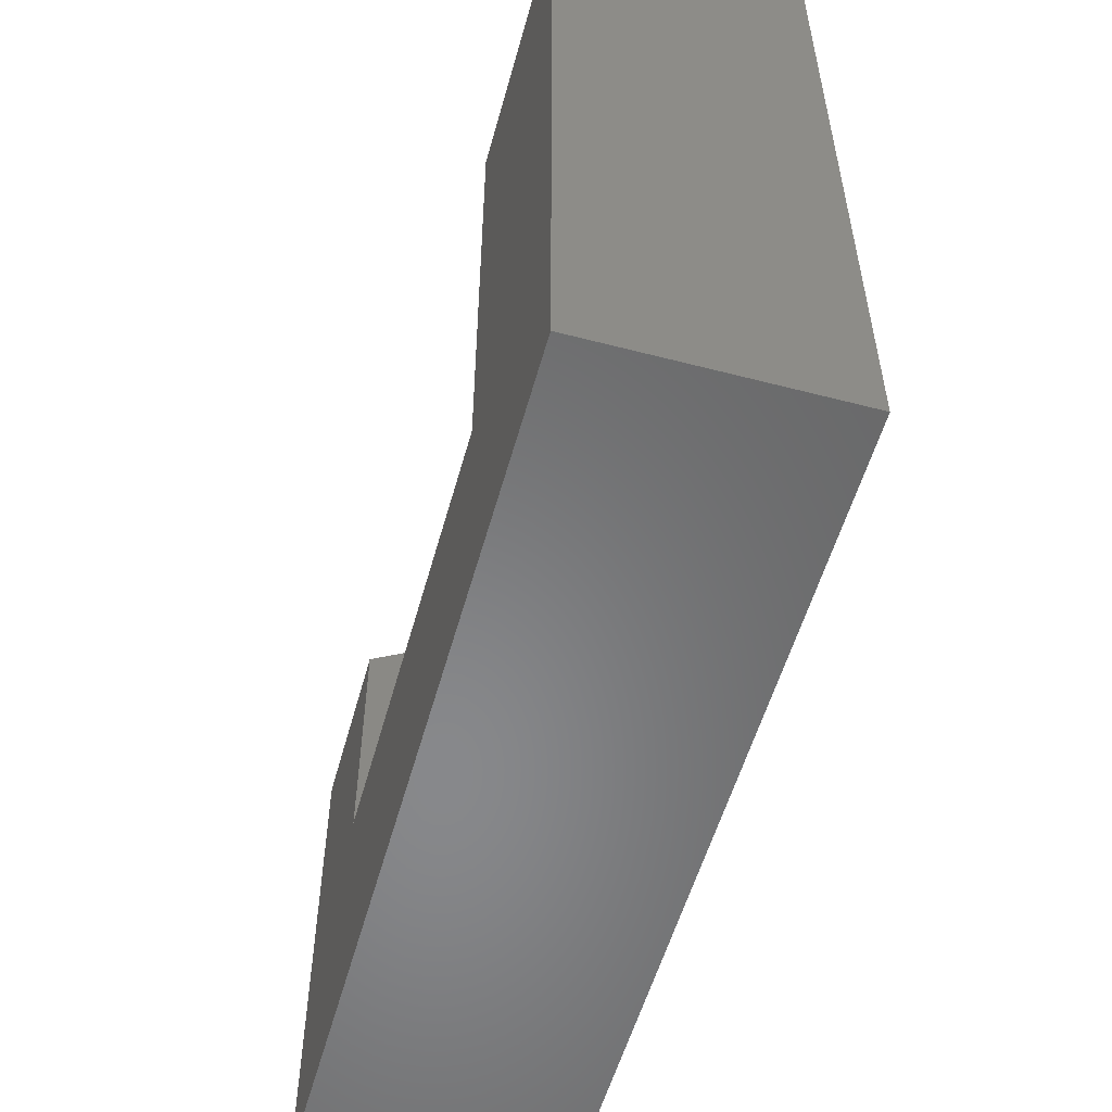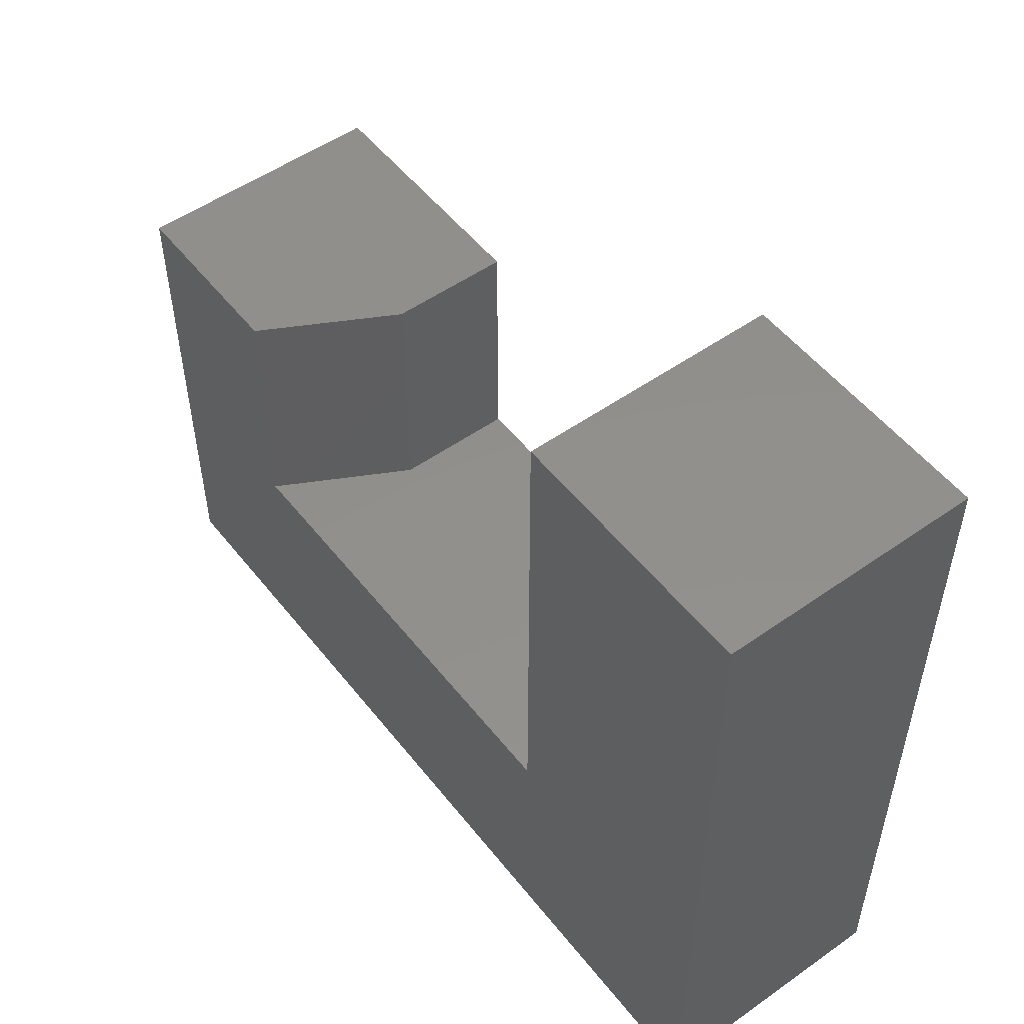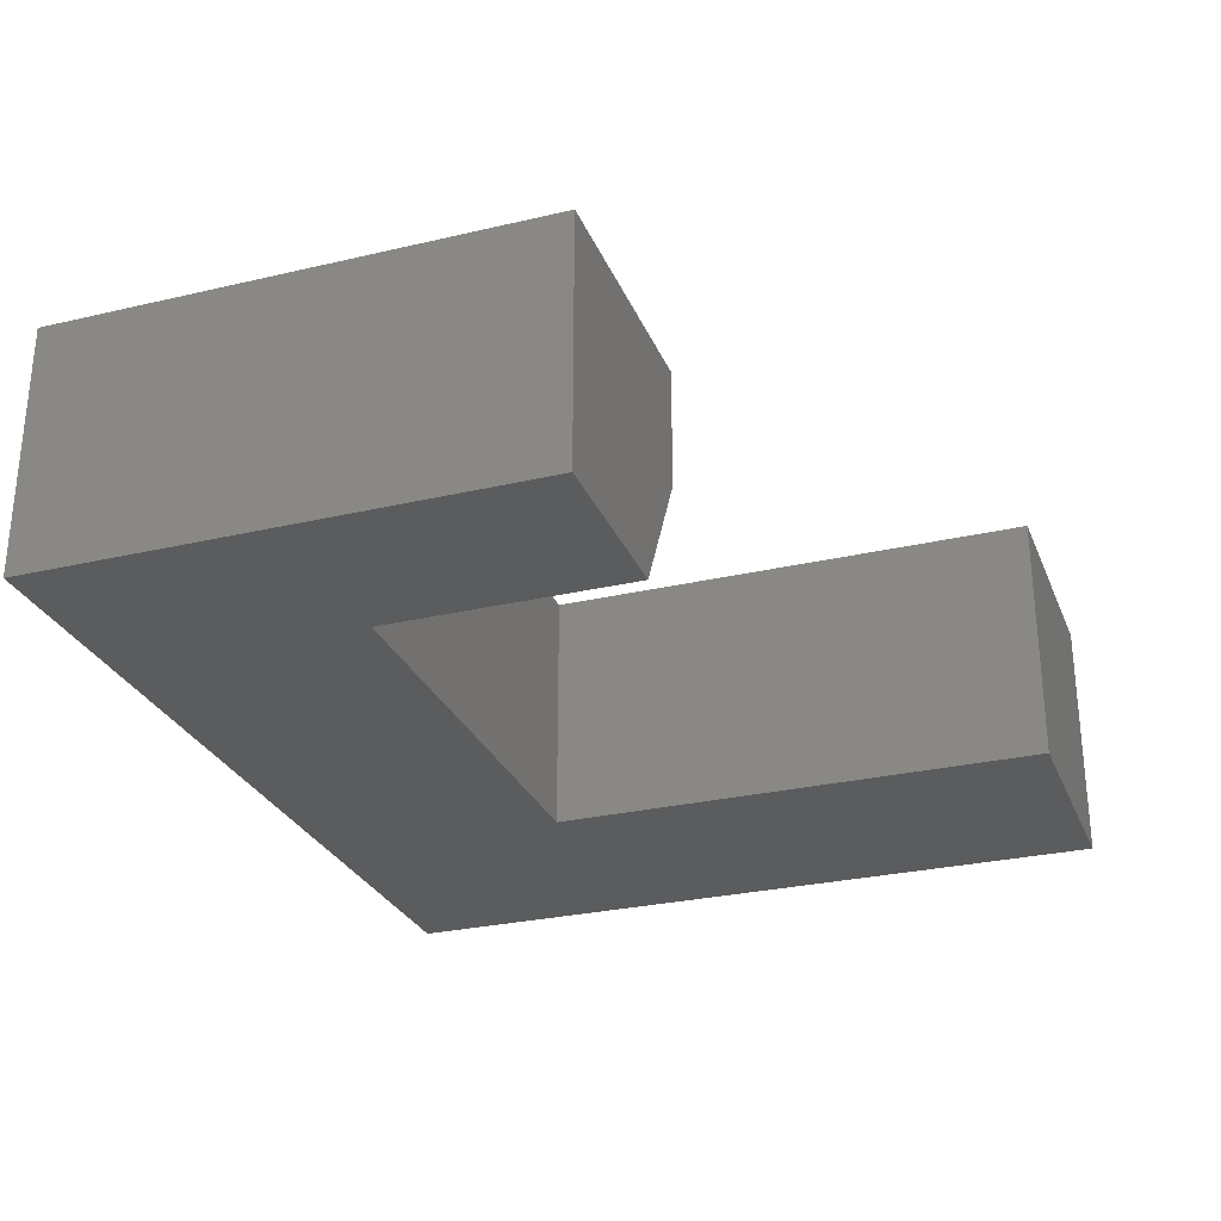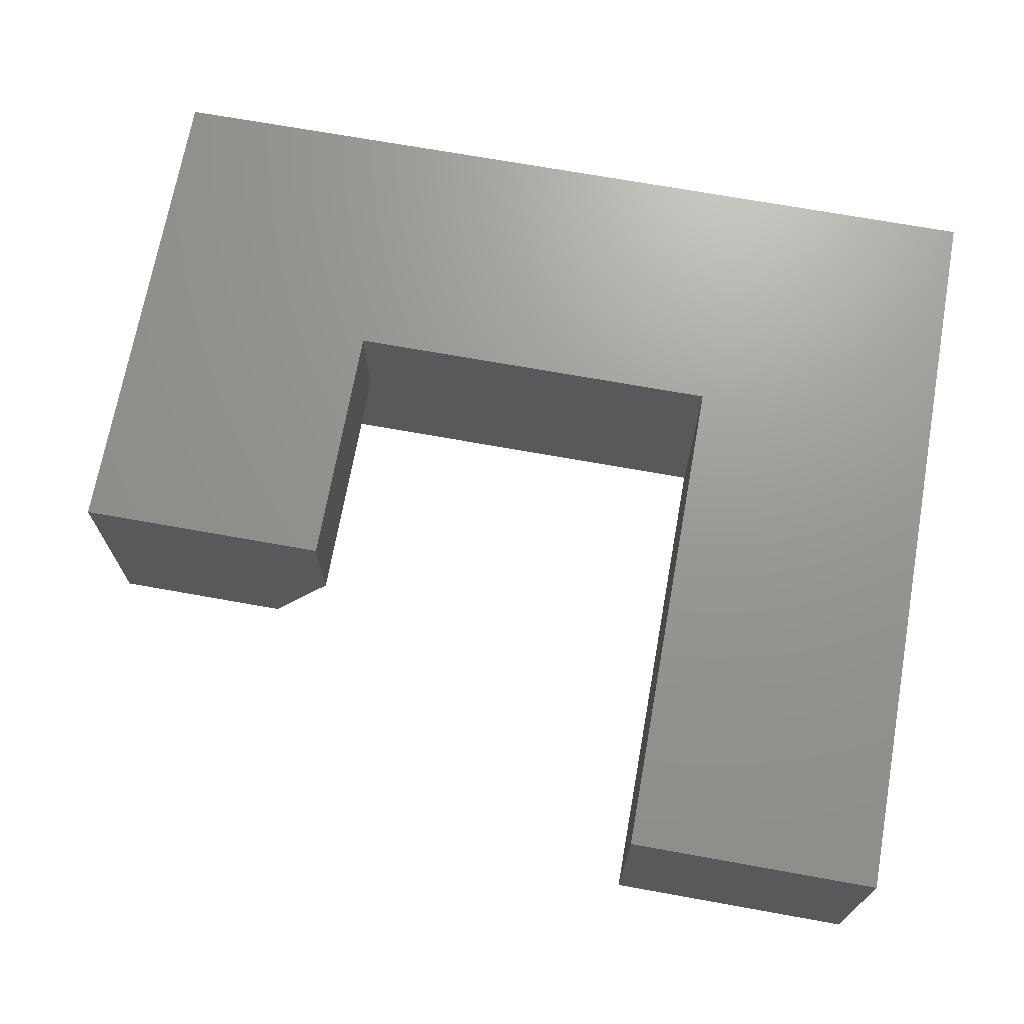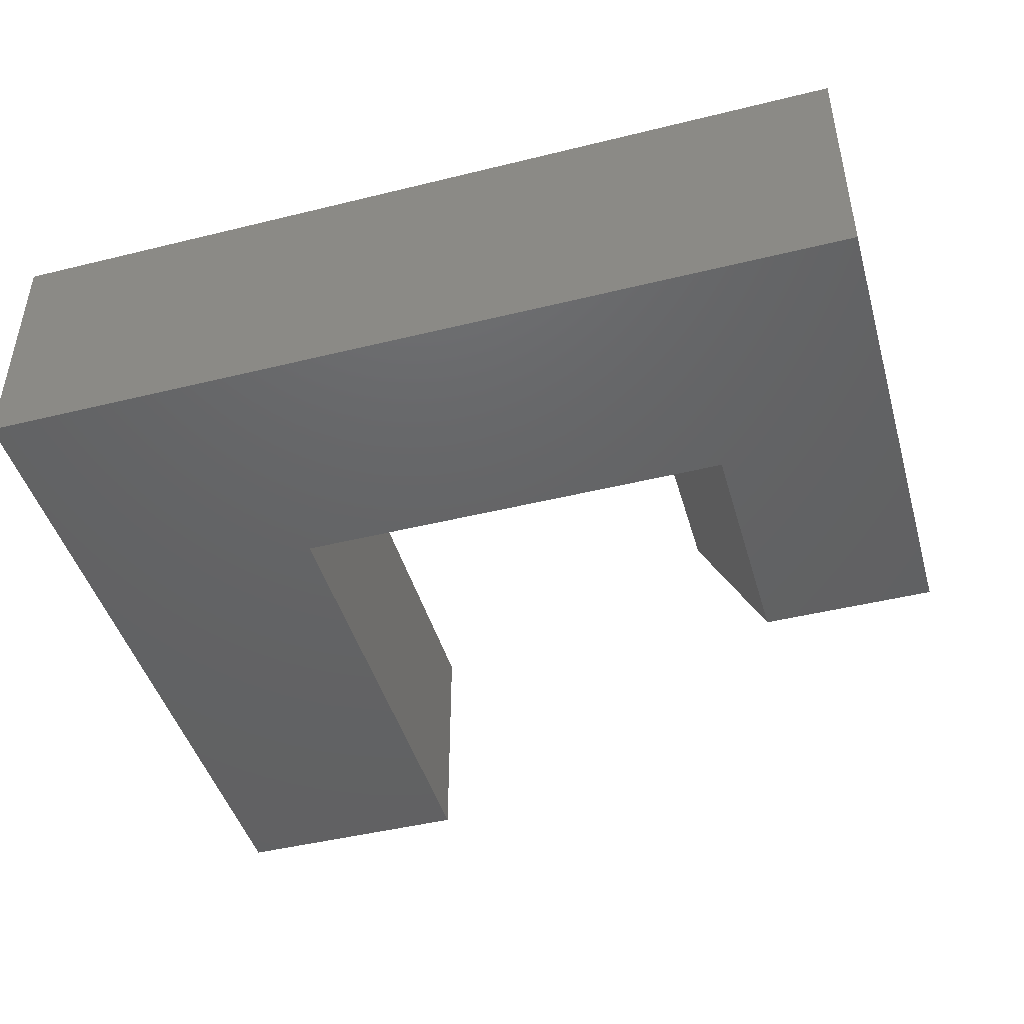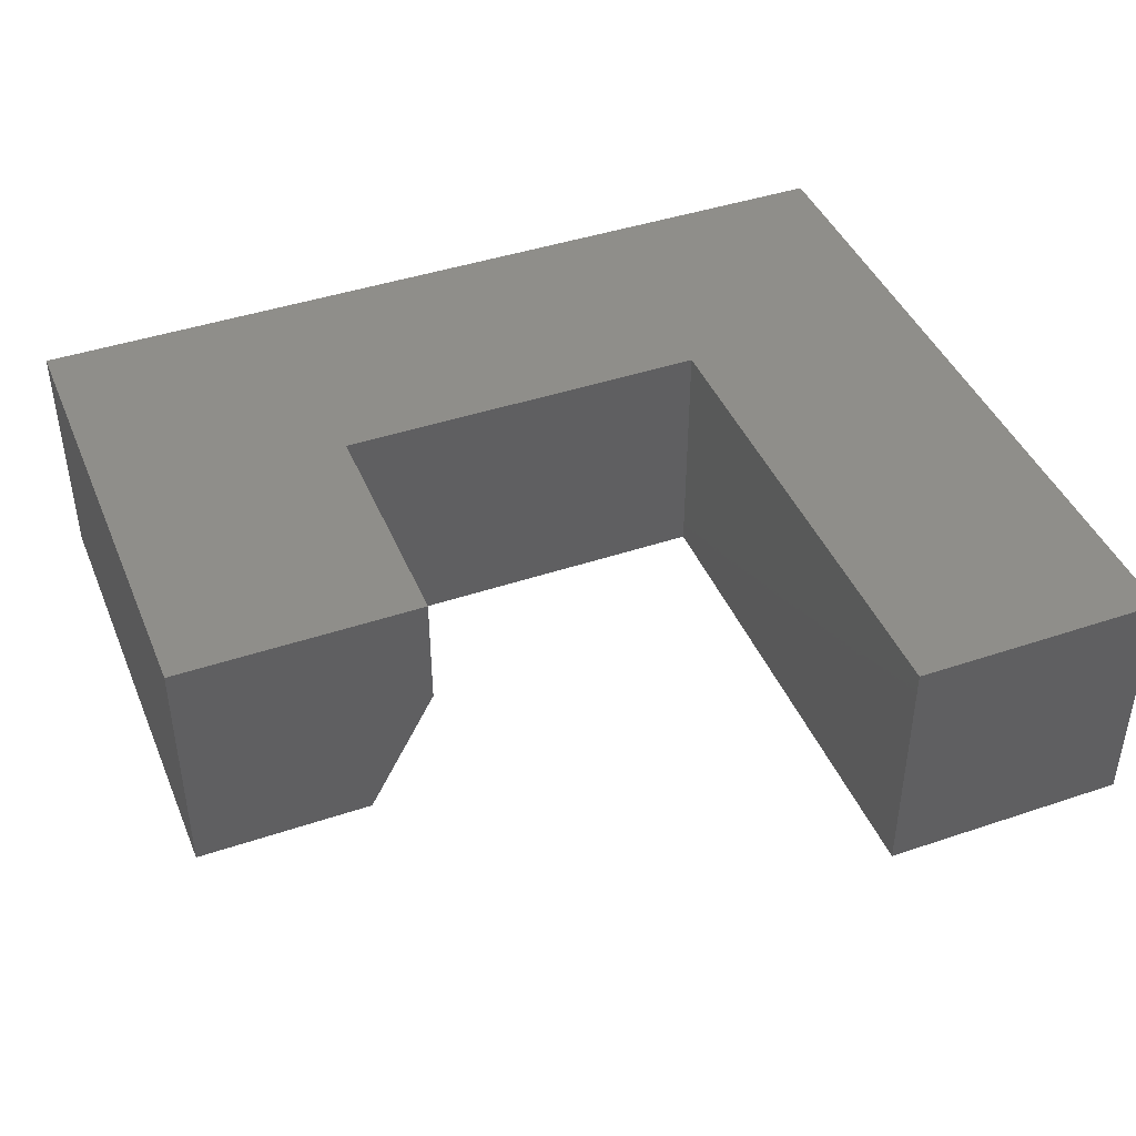
<metadata>
{"format":"stl","ext":"stl","renderer":"f3d","projection":"perspective","resolution":1024,"background":"white","views":[{"elev":-54.7,"azim":74.6,"up":"+Z"},{"elev":52.4,"azim":52.8,"up":"+Z"},{"elev":-28.2,"azim":-70.5,"up":"+Y"},{"elev":70.1,"azim":10.2,"up":"+Y"},{"elev":-45.4,"azim":-164.1,"up":"+Y"},{"elev":42.9,"azim":-21.8,"up":"+Y"}]}
</metadata>
<code>
# stl→obj: 18 verts, 32 faces
v 0.2342 -0.3906 0.4927
v 0.2342 2.394e-16 0.4927
v 0.2342 -0.3906 -0.2889
v 0.2342 1.527e-16 -0.2889
v -0.75 -0.3906 -0.6797
v 0.625 -0.3906 -0.6797
v -0.4686 -0.3906 -0.2889
v -0.4686 -0.3906 0.1019
v -0.75 -0.3906 0.1019
v 0.625 -0.3906 0.4927
v -0.3592 1.302e-16 0.1019
v -0.75 8.677e-17 0.1019
v -0.3592 -0.1875 0.1019
v -0.3592 8.677e-17 -0.2889
v -0.3592 -0.1875 -0.2889
v -0.75 0 -0.6797
v 0.625 1.527e-16 -0.6797
v 0.625 2.828e-16 0.4927
f 1 2 3
f 3 2 4
f 5 6 3
f 5 3 7
f 5 7 8
f 5 8 9
f 3 6 1
f 1 6 10
f 11 12 13
f 13 12 9
f 13 9 8
f 14 11 15
f 15 11 13
f 4 14 3
f 3 14 15
f 3 15 7
f 5 16 6
f 6 16 17
f 8 7 13
f 13 7 15
f 17 2 18
f 2 17 4
f 4 17 16
f 4 16 14
f 14 16 12
f 14 12 11
f 9 12 5
f 5 12 16
f 18 2 10
f 10 2 1
f 6 17 10
f 10 17 18

</code>
